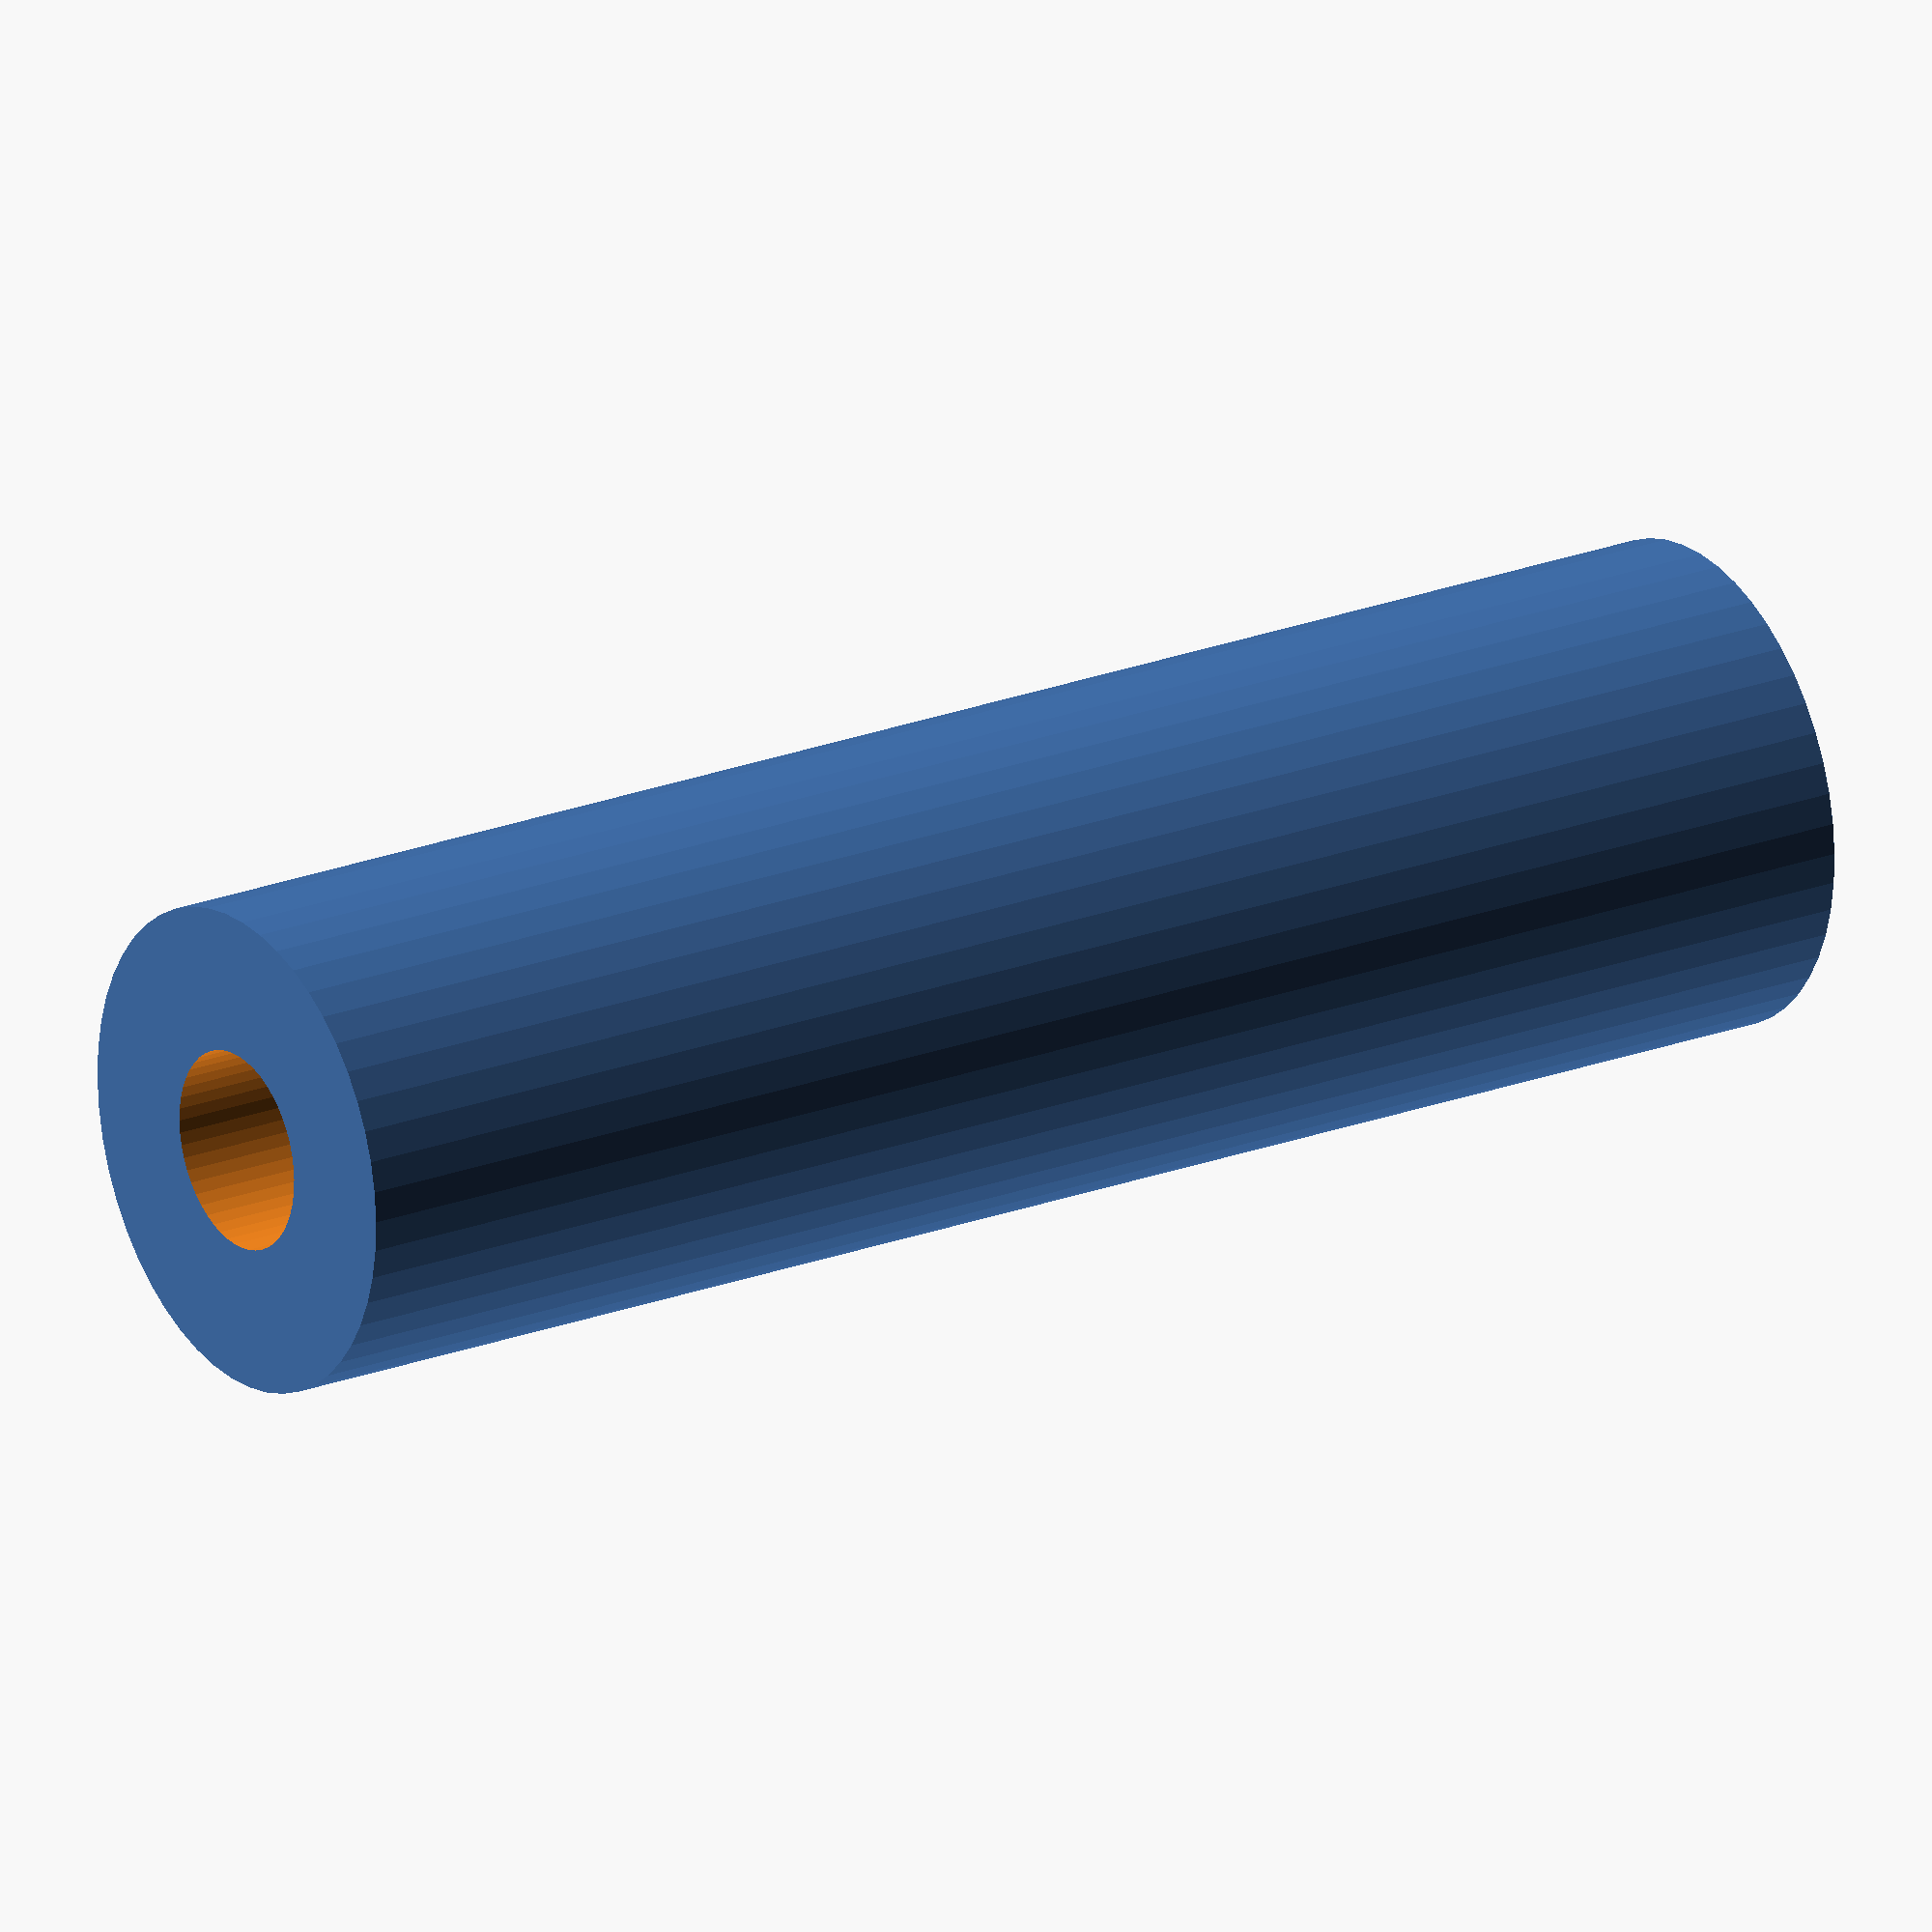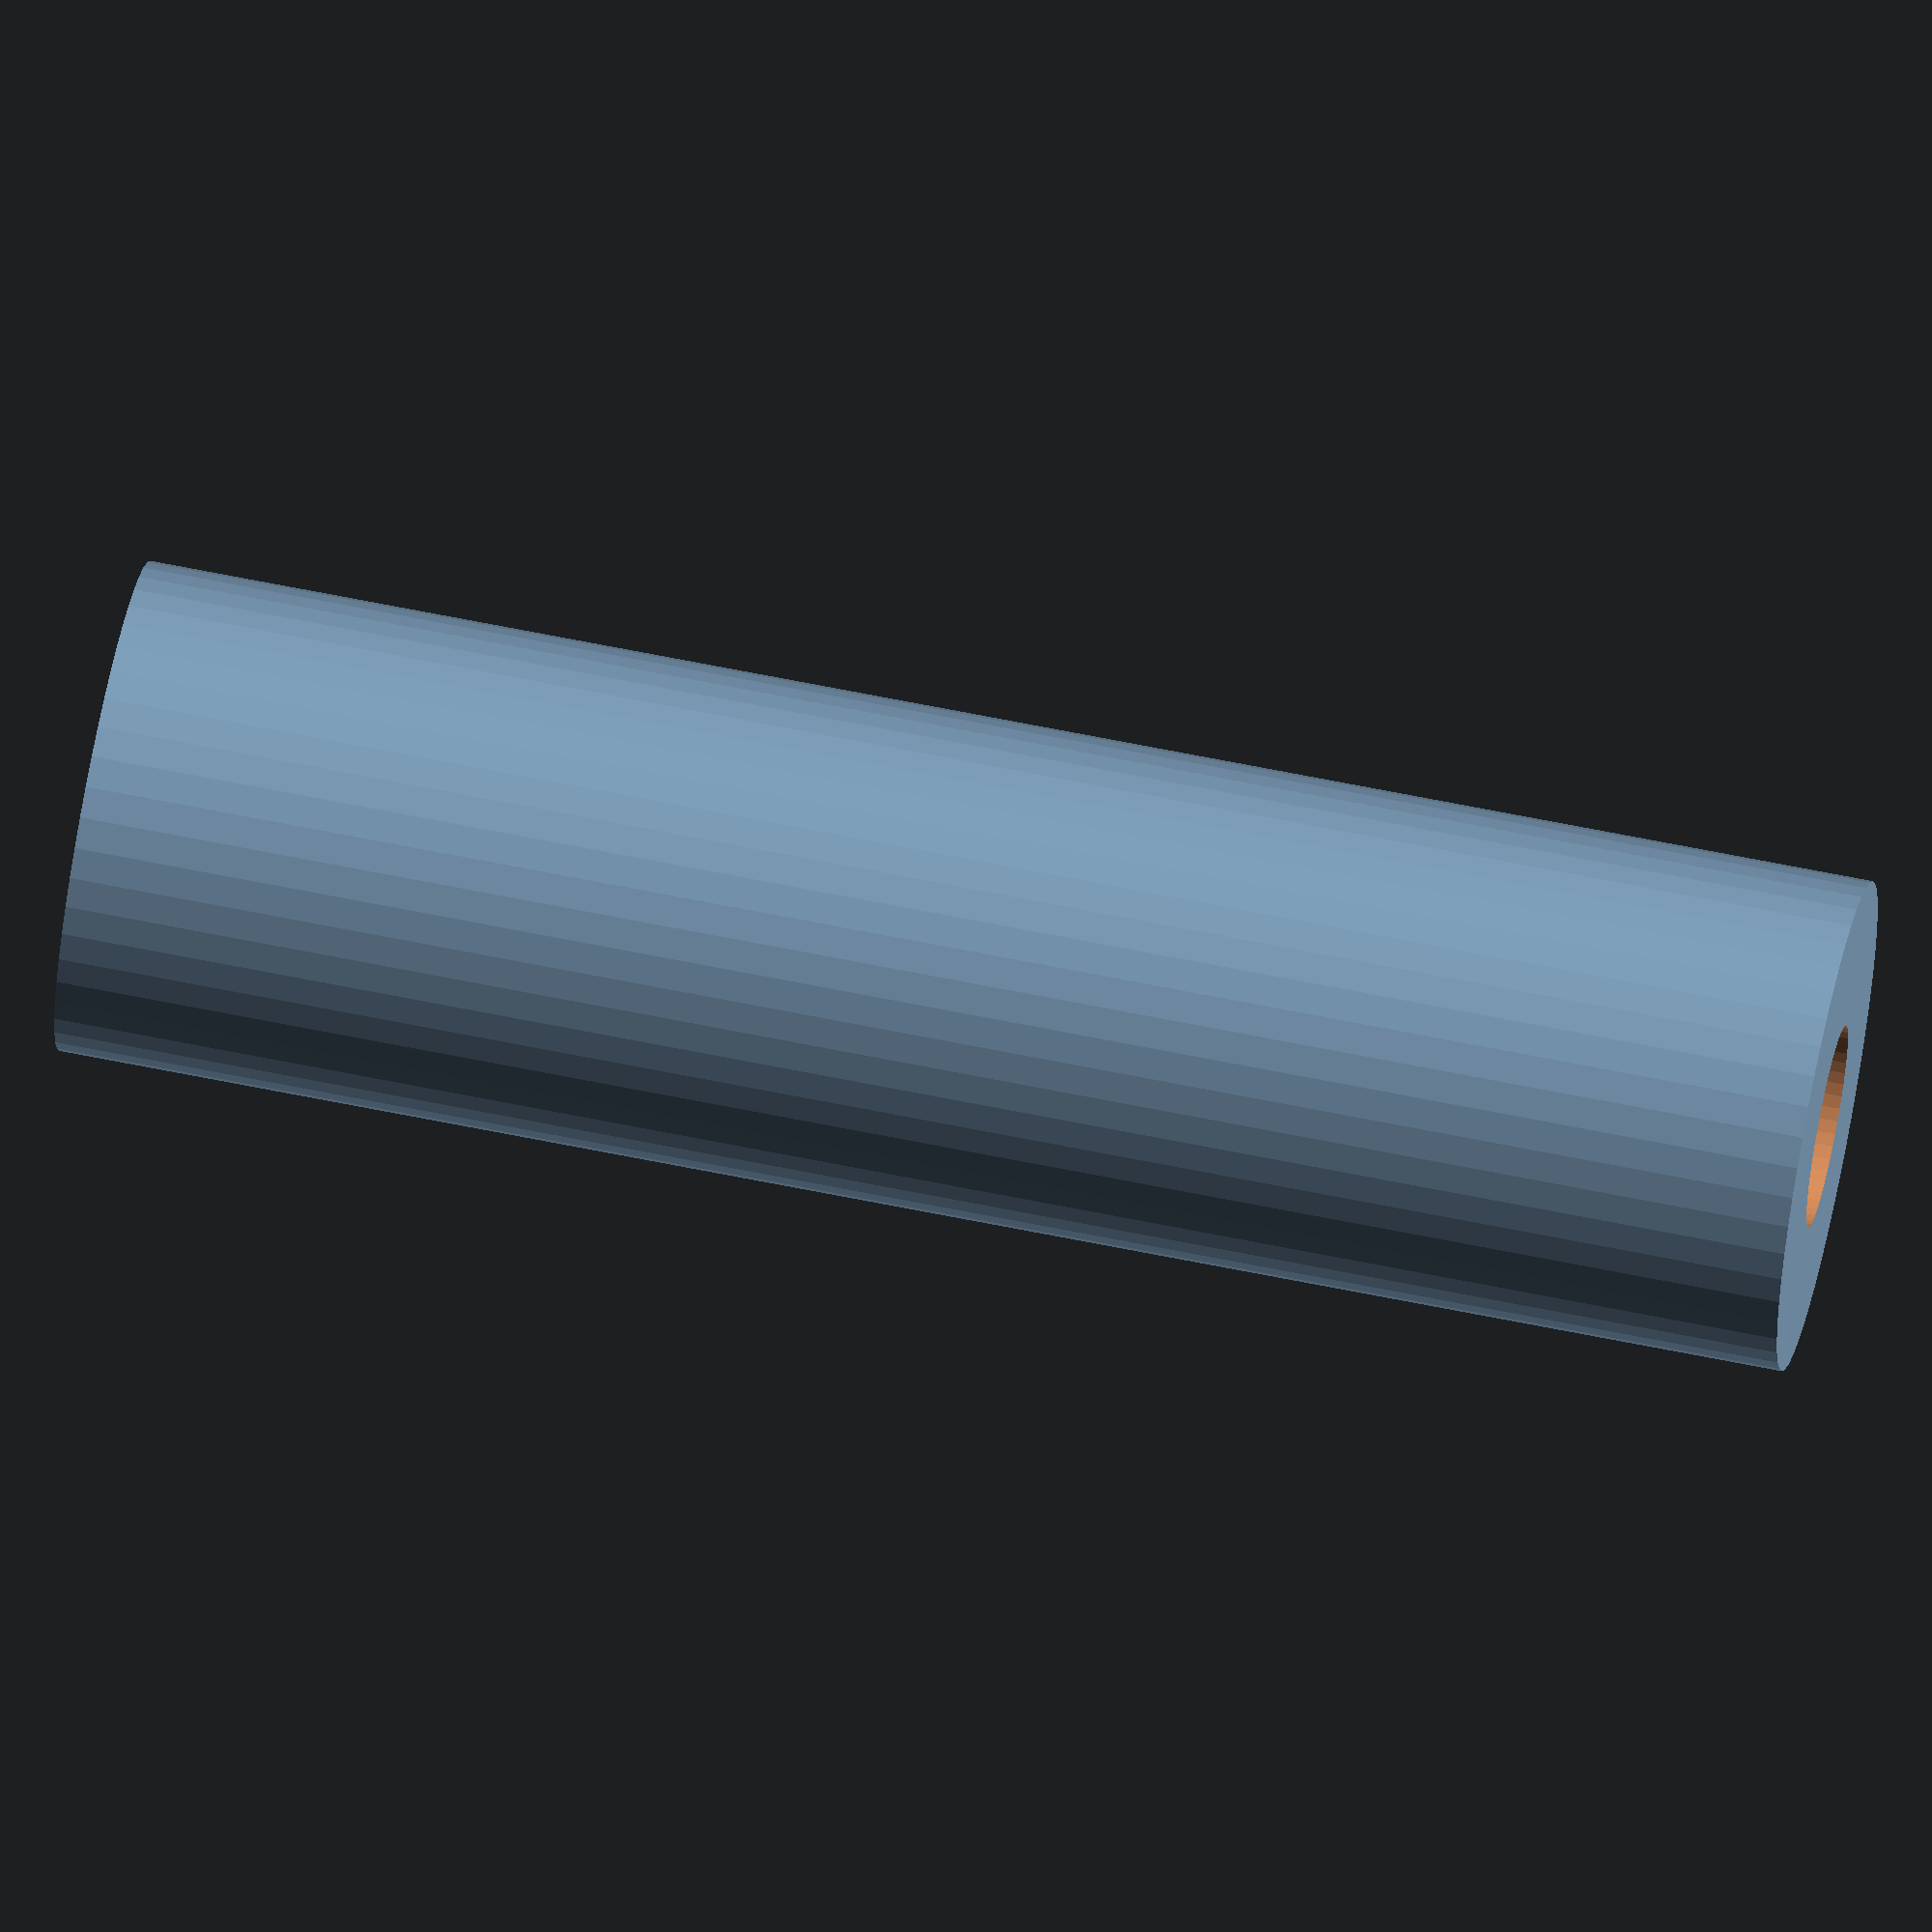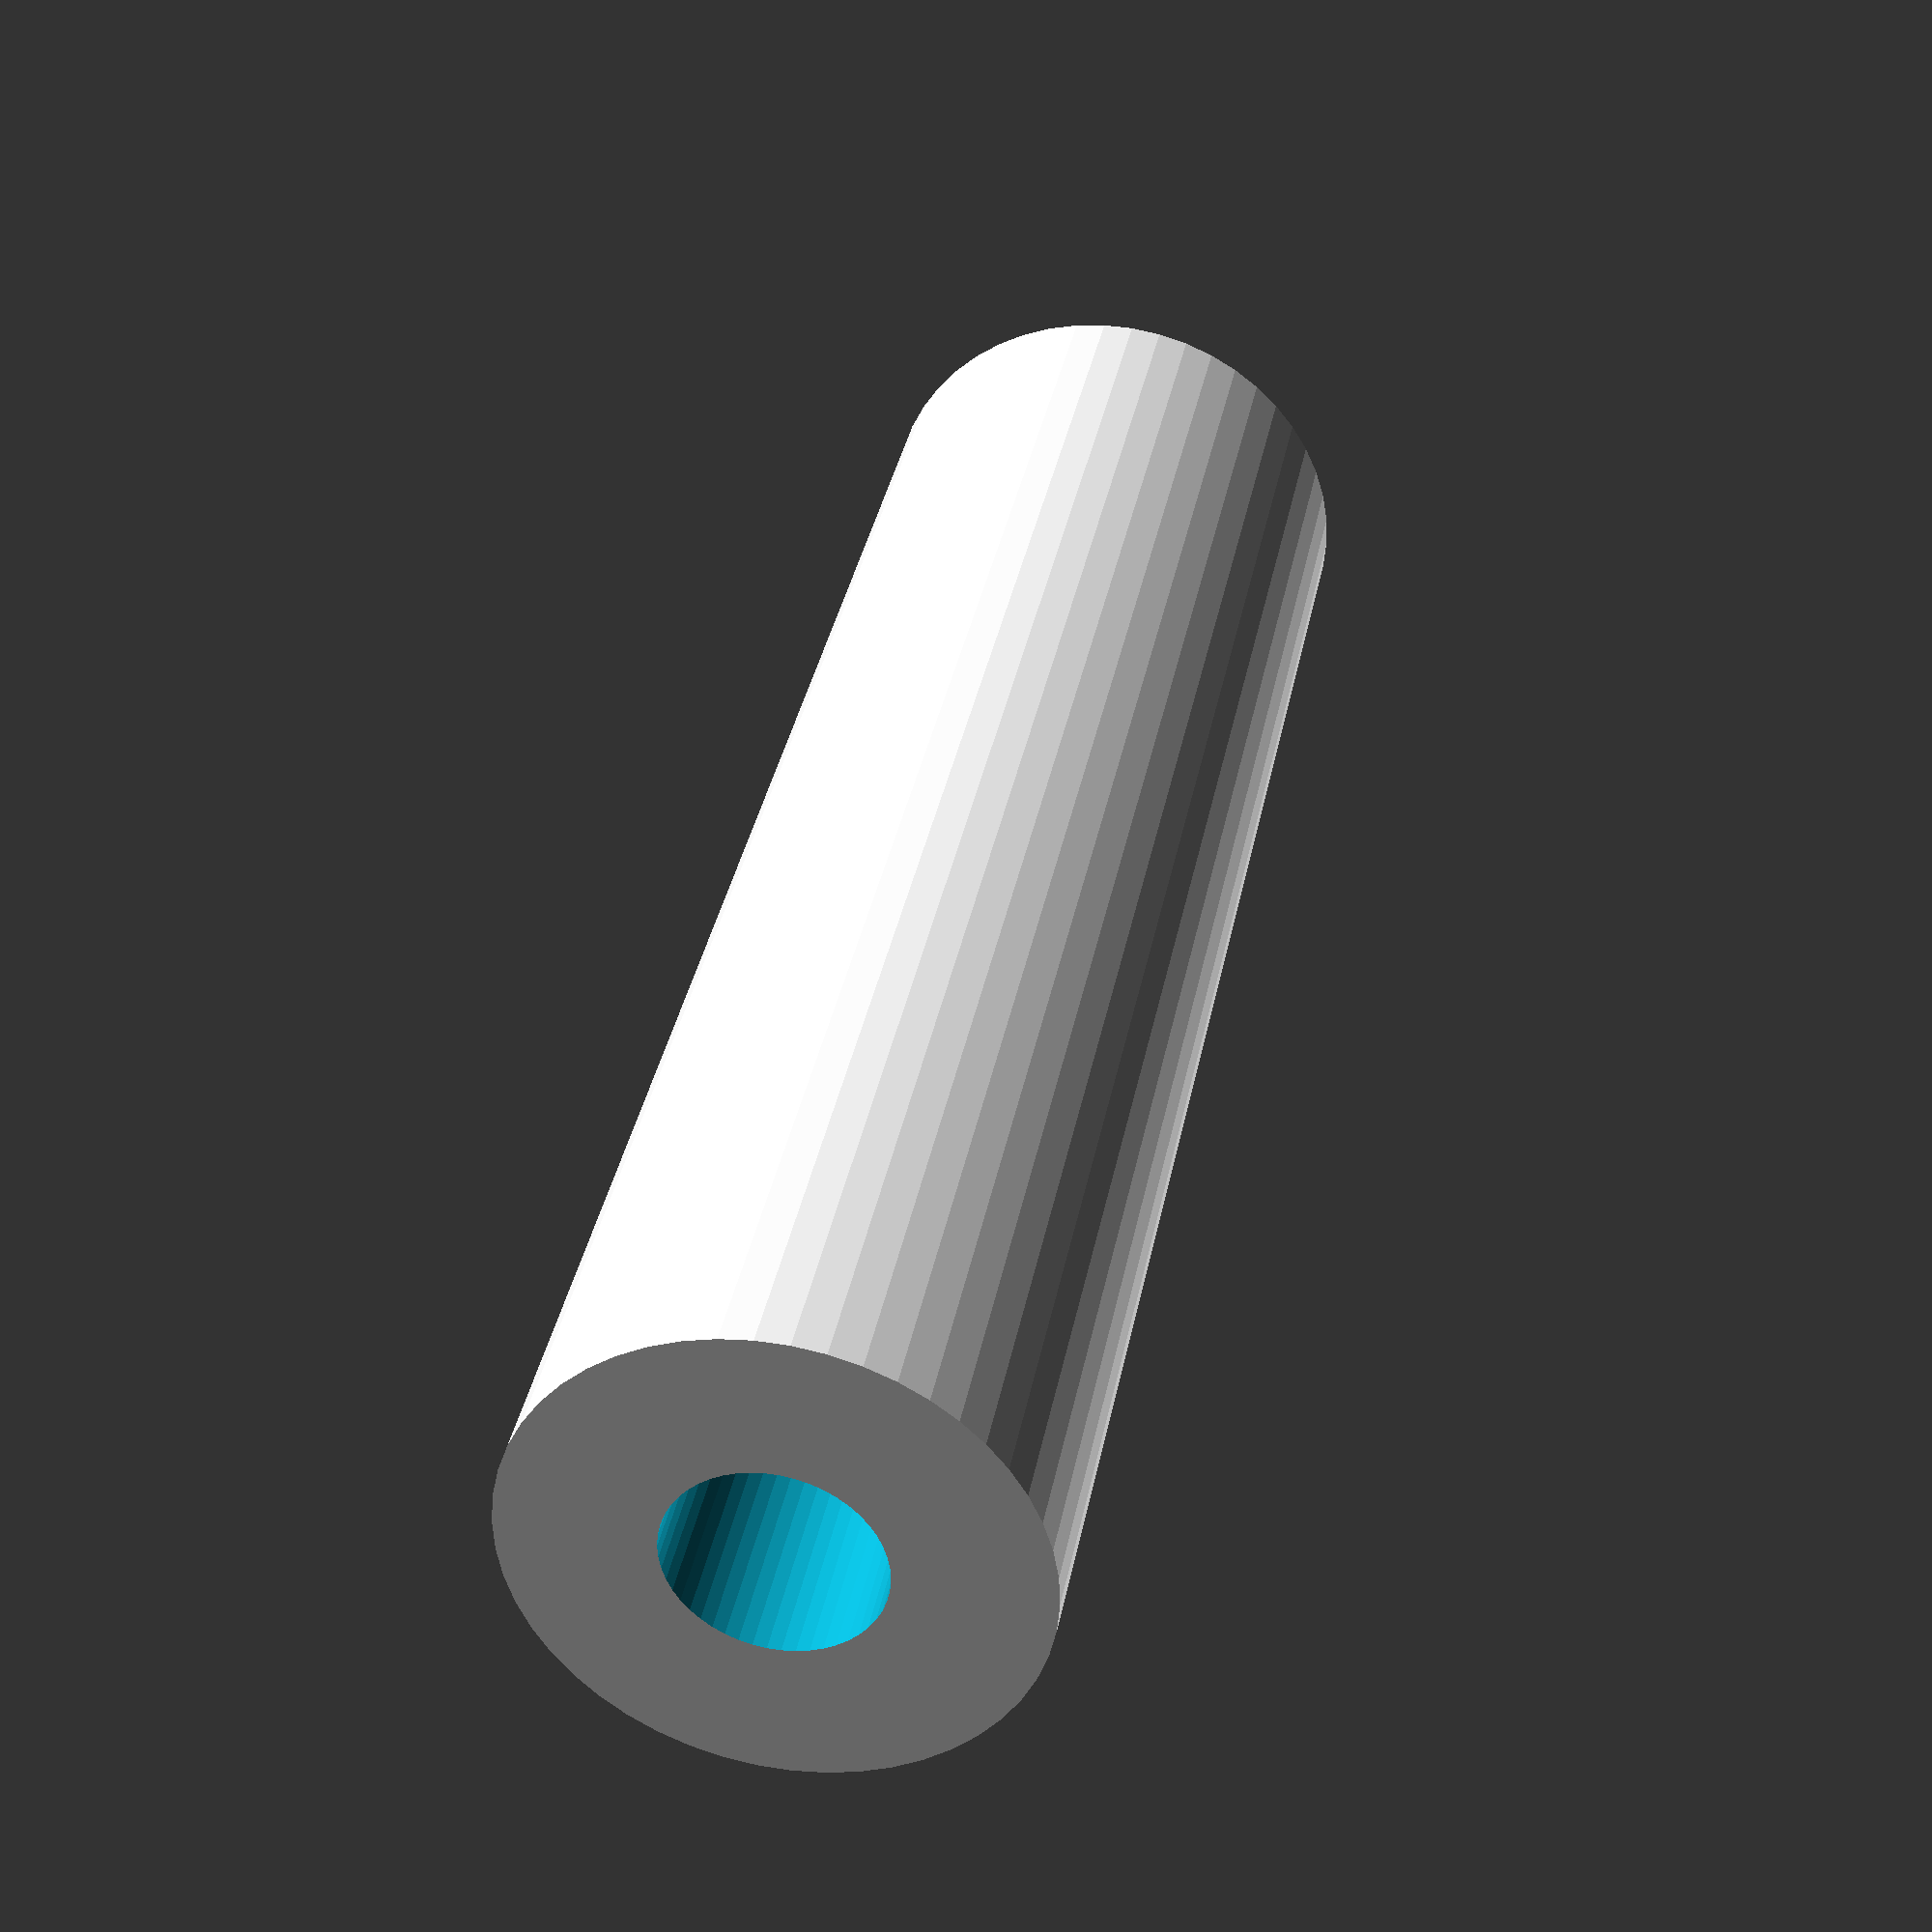
<openscad>
$fn = 50;


difference() {
	union() {
		translate(v = [0, 0, -30.0000000000]) {
			cylinder(h = 60, r = 8.5000000000);
		}
	}
	union() {
		translate(v = [0, 0, -100.0000000000]) {
			cylinder(h = 200, r = 3.5000000000);
		}
	}
}
</openscad>
<views>
elev=158.0 azim=87.7 roll=304.0 proj=o view=solid
elev=296.1 azim=299.3 roll=101.7 proj=o view=wireframe
elev=323.7 azim=29.9 roll=10.8 proj=p view=wireframe
</views>
